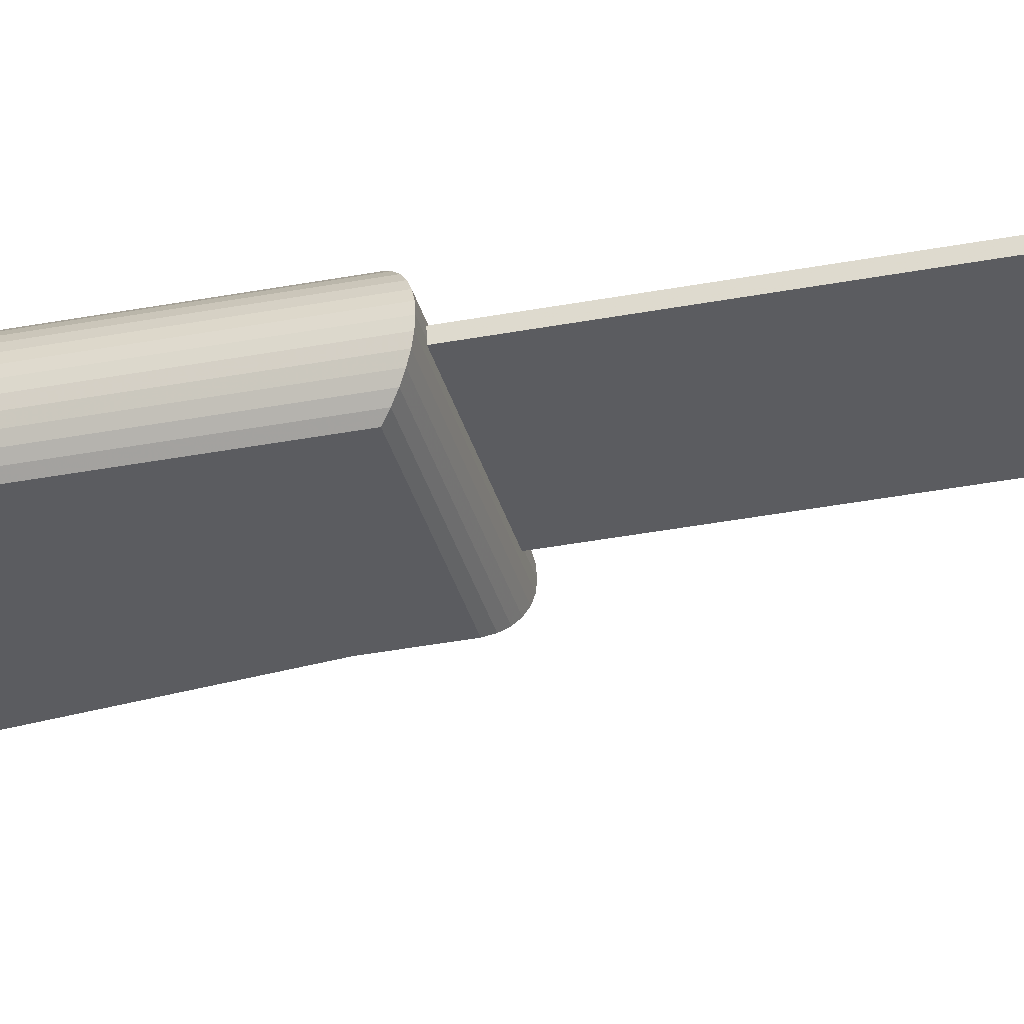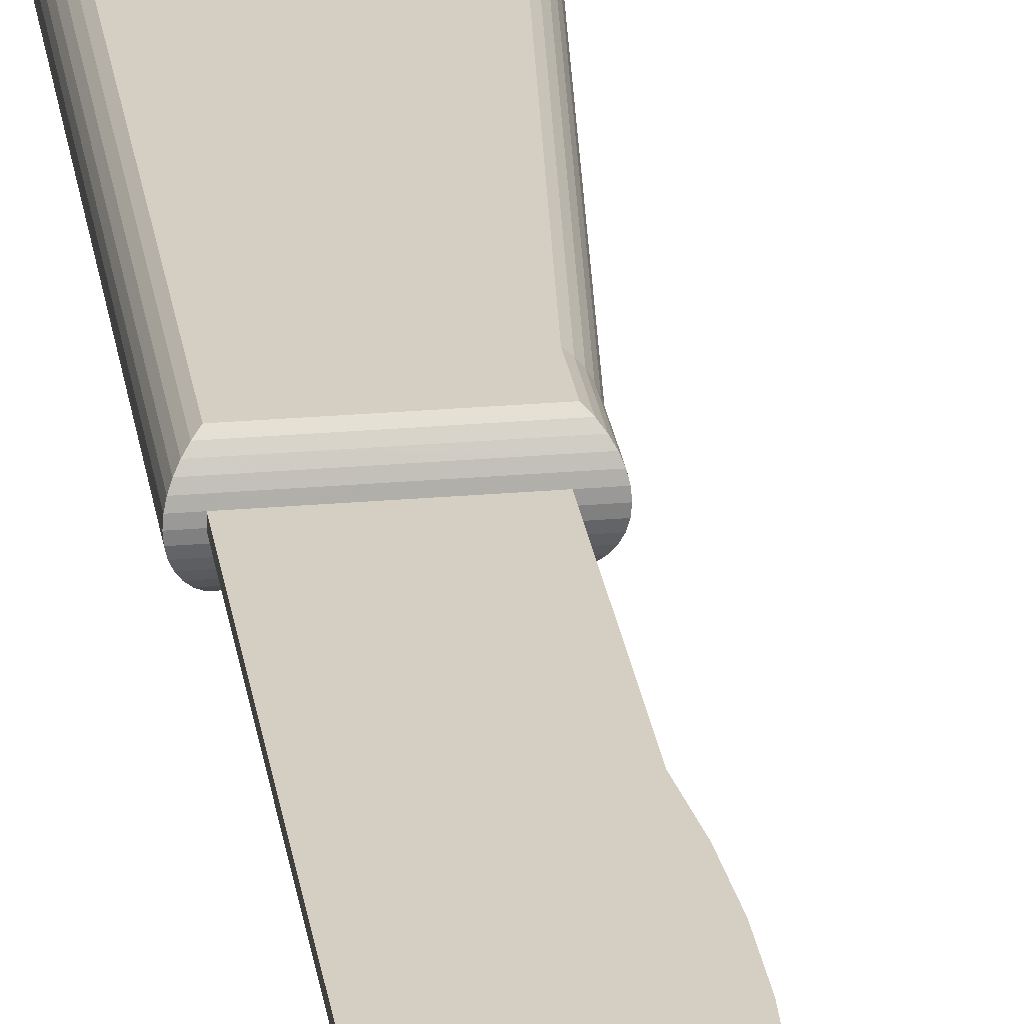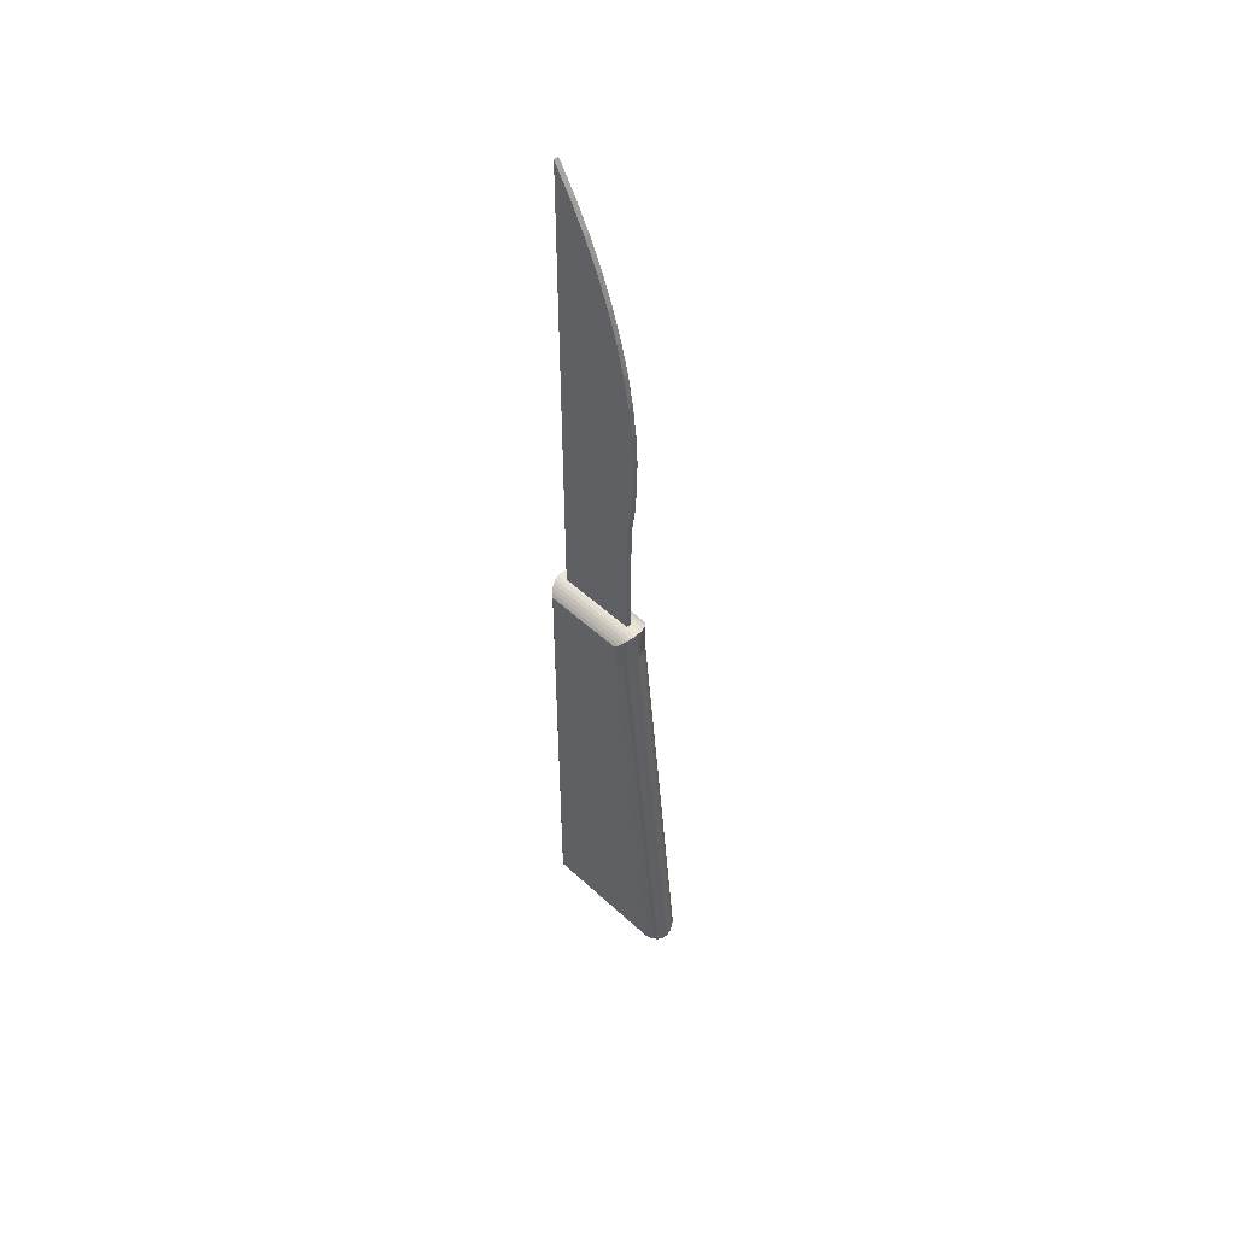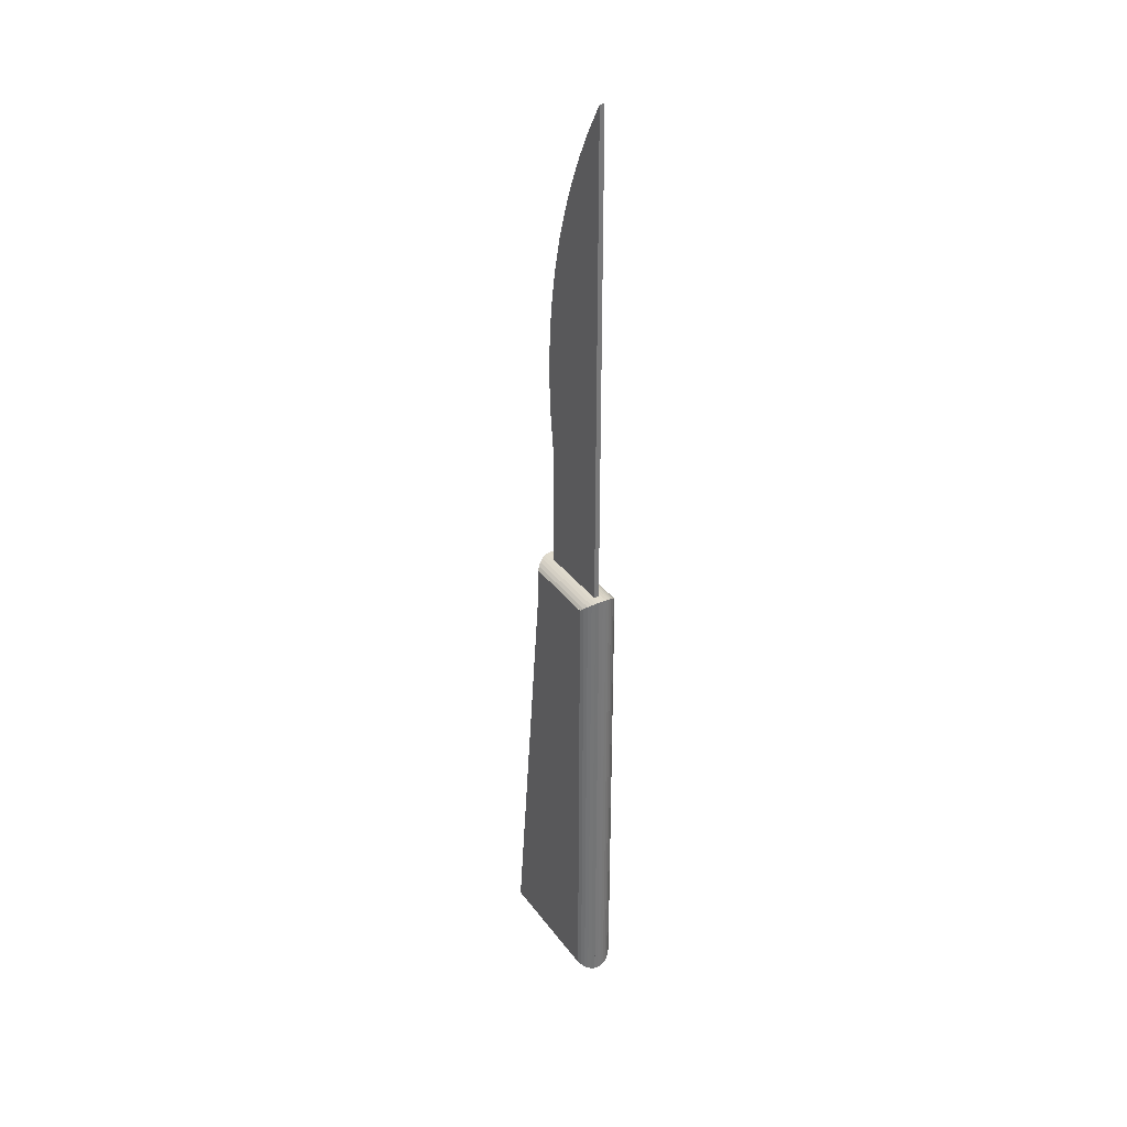
<metadata>
{"format":"obj","ext":"obj","renderer":"f3d","projection":"perspective","resolution":1024,"background":"white","views":[{"elev":-34.5,"azim":104.6,"up":"+Z"},{"elev":25.8,"azim":172.1,"up":"+Z"},{"elev":52.8,"azim":-135.3,"up":"+Y"},{"elev":34.1,"azim":59.2,"up":"+Y"}]}
</metadata>
<code>
v 0.1195 0.1913 0.0127
v 0.09371 0.1823 0.0127
v 0.09371 0.1913 0.0127
v 0.1195 0.03816 0.0127
v 0.07852 0.03816 0.0127
v 0.1195 0.03816 0
v 0.1195 0.1913 0
v 0.1205 0.03724 0.000809
v 0.1205 0.1922 0.000809
v 0.1213 0.03645 0.00175
v 0.1213 0.193 0.00175
v 0.1219 0.03582 0.0028
v 0.1219 0.1937 0.0028
v 0.1223 0.03536 0.003935
v 0.1223 0.1941 0.003935
v 0.1226 0.03508 0.005128
v 0.1226 0.1944 0.005128
v 0.1227 0.1945 0.00635
v 0.1227 0.03498 0.00635
v 0.1226 0.03508 0.007572
v 0.1226 0.1944 0.007572
v 0.1223 0.03536 0.008765
v 0.1223 0.1941 0.008765
v 0.1219 0.03582 0.0099
v 0.1219 0.1937 0.0099
v 0.1213 0.03645 0.01095
v 0.1213 0.193 0.01095
v 0.1205 0.03724 0.01189
v 0.1205 0.1922 0.01189
v 0.09371 0.1913 0
v 0.09279 0.1922 0.000809
v 0.092 0.193 0.00175
v 0.09137 0.1937 0.0028
v 0.09091 0.1941 0.003935
v 0.09062 0.1944 0.005128
v 0.09053 0.1945 0.00635
v 0.09062 0.1944 0.007572
v 0.1197 0.1944 0.007572
v 0.1167 0.1944 0.007572
v 0.1066 0.1944 0.007572
v 0.09863 0.1944 0.007572
v 0.09463 0.1944 0.007572
v 0.09091 0.1941 0.008765
v 0.09137 0.1937 0.0099
v 0.092 0.193 0.01095
v 0.09279 0.1922 0.01189
v 0.09371 0.1823 0
v 0.09279 0.1824 0.000809
v 0.092 0.1824 0.00175
v 0.09137 0.1824 0.0028
v 0.09091 0.1825 0.003935
v 0.09062 0.1825 0.005128
v 0.09053 0.1825 0.00635
v 0.09062 0.1825 0.007572
v 0.09091 0.1825 0.008765
v 0.09137 0.1824 0.0099
v 0.092 0.1824 0.01095
v 0.09279 0.1824 0.01189
v 0.07852 0.03816 0
v 0.0775 0.03724 0.000809
v 0.07663 0.03645 0.00175
v 0.07593 0.03582 0.0028
v 0.07541 0.03536 0.003935
v 0.0751 0.03508 0.005128
v 0.075 0.03498 0.00635
v 0.0751 0.03508 0.007572
v 0.07541 0.03536 0.008765
v 0.07593 0.03582 0.0099
v 0.07663 0.03645 0.01095
v 0.0775 0.03724 0.01189
v 0.09463 0.2362 0.007572
v 0.09987 0.2354 0.007572
v 0.1008 0.3032 0.007572
v 0.1034 0.3126 0.007572
v 0.1066 0.3218 0.007572
v 0.1104 0.3308 0.007572
v 0.1148 0.3395 0.007572
v 0.1197 0.348 0.007572
v 0.09654 0.2645 0.007572
v 0.09668 0.2742 0.007572
v 0.09703 0.2547 0.007572
v 0.09745 0.284 0.007572
v 0.09814 0.245 0.007572
v 0.09883 0.2936 0.007572
v 0.1167 0.1944 0.005984
v 0.1197 0.1944 0.005984
v 0.1066 0.1944 0.005984
v 0.09863 0.1944 0.005984
v 0.09463 0.1944 0.005984
v 0.0968 0.2645 0.005984
v 0.097 0.2742 0.005984
v 0.09628 0.2978 0.005984
v 0.09872 0.3078 0.005984
v 0.0978 0.2839 0.005984
v 0.0992 0.2936 0.005984
v 0.1018 0.3176 0.005984
v 0.1012 0.3031 0.005984
v 0.1038 0.3125 0.005984
v 0.1054 0.3273 0.005984
v 0.1069 0.3217 0.005984
v 0.1096 0.3367 0.005984
v 0.1106 0.3307 0.005984
v 0.1144 0.3459 0.005984
v 0.1149 0.3395 0.005984
v 0.1197 0.3547 0.005984
v 0.1197 0.348 0.005984
v 0.09324 0.2773 0.005984
v 0.09269 0.2567 0.005984
v 0.09265 0.267 0.005984
v 0.09335 0.2464 0.005984
v 0.09445 0.2876 0.005984
v 0.09463 0.2362 0.005984
v 0.09463 0.2886 0.005984
v 0.0972 0.2547 0.005984
v 0.0982 0.245 0.005984
v 0.0998 0.2354 0.005984
v 0.09568 0.2944 0.005984
v 0.1197 0.3547 0.007572
v 0.1144 0.3459 0.007572
v 0.1096 0.3367 0.007572
v 0.1054 0.3273 0.007572
v 0.1018 0.3176 0.007572
v 0.09872 0.3078 0.007572
v 0.09628 0.2978 0.007572
v 0.09568 0.2944 0.007572
v 0.09463 0.2886 0.007572
v 0.09445 0.2876 0.007572
v 0.09324 0.2773 0.007572
v 0.09265 0.267 0.007572
v 0.09269 0.2567 0.007572
v 0.09335 0.2464 0.007572
f 1 2 3
f 3 2 1
f 3 2 1
f 2 4 5
f 2 4 5
f 2 4 5
f 4 2 1
f 4 2 1
f 4 2 1
f 6 4 7
f 6 4 7
f 6 4 7
f 1 7 4
f 1 7 4
f 1 7 4
f 6 7 8
f 6 7 8
f 6 7 8
f 9 8 7
f 9 8 7
f 9 8 7
f 10 8 11
f 10 8 11
f 10 8 11
f 9 11 8
f 9 11 8
f 9 11 8
f 12 10 13
f 12 10 13
f 12 10 13
f 11 13 10
f 11 13 10
f 11 13 10
f 14 12 15
f 14 12 15
f 14 12 15
f 13 15 12
f 13 15 12
f 13 15 12
f 16 14 17
f 16 14 17
f 16 14 17
f 15 17 14
f 15 17 14
f 15 17 14
f 18 16 19
f 18 16 19
f 18 16 19
f 17 18 16
f 17 18 16
f 17 18 16
f 20 18 19
f 20 18 19
f 20 18 19
f 18 20 21
f 18 20 21
f 18 20 21
f 22 21 20
f 22 21 20
f 22 21 20
f 21 22 23
f 21 22 23
f 21 22 23
f 24 23 22
f 24 23 22
f 24 23 22
f 23 24 25
f 23 24 25
f 23 24 25
f 26 25 24
f 26 25 24
f 26 25 24
f 25 26 27
f 25 26 27
f 25 26 27
f 28 27 26
f 28 27 26
f 28 27 26
f 27 28 29
f 27 28 29
f 27 28 29
f 29 4 1
f 29 4 1
f 29 4 1
f 4 29 28
f 4 29 28
f 4 29 28
f 30 7 3
f 30 7 3
f 30 7 3
f 1 3 7
f 1 3 7
f 1 3 7
f 31 9 30
f 31 9 30
f 31 9 30
f 7 30 9
f 7 30 9
f 7 30 9
f 9 31 11
f 9 31 11
f 9 31 11
f 32 11 31
f 32 11 31
f 32 11 31
f 11 32 13
f 11 32 13
f 11 32 13
f 33 13 32
f 33 13 32
f 33 13 32
f 13 33 15
f 13 33 15
f 13 33 15
f 34 15 33
f 34 15 33
f 34 15 33
f 15 34 17
f 15 34 17
f 15 34 17
f 35 17 34
f 35 17 34
f 35 17 34
f 17 35 18
f 17 35 18
f 17 35 18
f 35 18 36
f 35 18 36
f 35 18 36
f 21 36 18
f 21 36 18
f 21 36 18
f 36 21 37
f 36 21 37
f 36 21 37
f 37 21 38
f 37 21 38
f 37 21 38
f 37 38 39
f 37 38 39
f 37 38 39
f 37 39 40
f 37 39 40
f 37 39 40
f 37 40 41
f 37 40 41
f 37 40 41
f 37 41 42
f 37 41 42
f 37 41 42
f 23 38 21
f 23 38 21
f 23 38 21
f 38 23 39
f 38 23 39
f 38 23 39
f 39 23 40
f 39 23 40
f 39 23 40
f 40 23 41
f 40 23 41
f 40 23 41
f 41 23 42
f 41 23 42
f 41 23 42
f 42 23 37
f 42 23 37
f 42 23 37
f 37 23 43
f 37 23 43
f 37 23 43
f 25 43 23
f 25 43 23
f 25 43 23
f 43 25 44
f 43 25 44
f 43 25 44
f 27 44 25
f 27 44 25
f 27 44 25
f 44 27 45
f 44 27 45
f 44 27 45
f 29 45 27
f 29 45 27
f 29 45 27
f 45 29 46
f 45 29 46
f 45 29 46
f 29 3 46
f 29 3 46
f 29 3 46
f 3 29 1
f 3 29 1
f 3 29 1
f 2 47 3
f 2 47 3
f 2 47 3
f 30 3 47
f 30 3 47
f 30 3 47
f 48 31 47
f 48 31 47
f 48 31 47
f 30 47 31
f 30 47 31
f 30 47 31
f 48 49 31
f 48 49 31
f 48 49 31
f 32 31 49
f 32 31 49
f 32 31 49
f 49 50 32
f 49 50 32
f 49 50 32
f 33 32 50
f 33 32 50
f 33 32 50
f 50 51 33
f 50 51 33
f 50 51 33
f 34 33 51
f 34 33 51
f 34 33 51
f 51 52 34
f 51 52 34
f 51 52 34
f 35 34 52
f 35 34 52
f 35 34 52
f 52 53 35
f 52 53 35
f 52 53 35
f 53 35 36
f 53 35 36
f 53 35 36
f 53 37 54
f 53 37 54
f 53 37 54
f 37 53 36
f 37 53 36
f 37 53 36
f 54 43 55
f 54 43 55
f 54 43 55
f 43 54 37
f 43 54 37
f 43 54 37
f 55 44 56
f 55 44 56
f 55 44 56
f 44 55 43
f 44 55 43
f 44 55 43
f 56 45 57
f 56 45 57
f 56 45 57
f 45 56 44
f 45 56 44
f 45 56 44
f 57 46 58
f 57 46 58
f 57 46 58
f 46 57 45
f 46 57 45
f 46 57 45
f 3 58 46
f 3 58 46
f 3 58 46
f 58 3 2
f 58 3 2
f 58 3 2
f 5 59 2
f 5 59 2
f 5 59 2
f 47 2 59
f 47 2 59
f 47 2 59
f 60 48 59
f 60 48 59
f 60 48 59
f 47 59 48
f 47 59 48
f 47 59 48
f 61 49 60
f 61 49 60
f 61 49 60
f 48 60 49
f 48 60 49
f 48 60 49
f 62 50 61
f 62 50 61
f 62 50 61
f 49 61 50
f 49 61 50
f 49 61 50
f 63 51 62
f 63 51 62
f 63 51 62
f 50 62 51
f 50 62 51
f 50 62 51
f 64 52 63
f 64 52 63
f 64 52 63
f 51 63 52
f 51 63 52
f 51 63 52
f 65 53 64
f 65 53 64
f 65 53 64
f 52 64 53
f 52 64 53
f 52 64 53
f 53 66 65
f 53 66 65
f 53 66 65
f 66 53 54
f 66 53 54
f 66 53 54
f 54 67 66
f 54 67 66
f 54 67 66
f 67 54 55
f 67 54 55
f 67 54 55
f 55 68 67
f 55 68 67
f 55 68 67
f 68 55 56
f 68 55 56
f 68 55 56
f 56 69 68
f 56 69 68
f 56 69 68
f 69 56 57
f 69 56 57
f 69 56 57
f 57 70 69
f 57 70 69
f 57 70 69
f 70 57 58
f 70 57 58
f 70 57 58
f 58 5 70
f 58 5 70
f 58 5 70
f 5 58 2
f 5 58 2
f 5 58 2
f 6 59 4
f 6 59 4
f 6 59 4
f 5 4 59
f 5 4 59
f 5 4 59
f 60 59 8
f 60 59 8
f 60 59 8
f 6 8 59
f 6 8 59
f 6 8 59
f 60 8 61
f 60 8 61
f 60 8 61
f 10 61 8
f 10 61 8
f 10 61 8
f 61 10 62
f 61 10 62
f 61 10 62
f 12 62 10
f 12 62 10
f 12 62 10
f 62 12 63
f 62 12 63
f 62 12 63
f 14 63 12
f 14 63 12
f 14 63 12
f 63 14 64
f 63 14 64
f 63 14 64
f 16 64 14
f 16 64 14
f 16 64 14
f 64 16 65
f 64 16 65
f 64 16 65
f 16 65 19
f 16 65 19
f 16 65 19
f 66 19 65
f 66 19 65
f 66 19 65
f 19 66 20
f 19 66 20
f 19 66 20
f 67 20 66
f 67 20 66
f 67 20 66
f 20 67 22
f 20 67 22
f 20 67 22
f 68 22 67
f 68 22 67
f 68 22 67
f 22 68 24
f 22 68 24
f 22 68 24
f 69 24 68
f 69 24 68
f 69 24 68
f 24 69 26
f 24 69 26
f 24 69 26
f 70 26 69
f 70 26 69
f 70 26 69
f 26 70 28
f 26 70 28
f 26 70 28
f 5 28 70
f 5 28 70
f 5 28 70
f 28 5 4
f 28 5 4
f 28 5 4
f 37 54 42
f 37 54 42
f 37 54 42
f 66 20 54
f 66 20 54
f 66 20 54
f 42 54 20
f 42 54 20
f 42 54 20
f 41 42 20
f 41 42 20
f 41 42 20
f 40 41 20
f 40 41 20
f 40 41 20
f 39 40 20
f 39 40 20
f 39 40 20
f 38 39 20
f 38 39 20
f 38 39 20
f 21 38 20
f 21 38 20
f 21 38 20
f 71 72 42
f 71 72 42
f 71 72 42
f 41 42 72
f 41 42 72
f 41 42 72
f 40 41 72
f 40 41 72
f 40 41 72
f 73 40 72
f 73 40 72
f 73 40 72
f 74 40 73
f 74 40 73
f 74 40 73
f 75 40 74
f 75 40 74
f 75 40 74
f 39 40 75
f 39 40 75
f 39 40 75
f 76 39 75
f 76 39 75
f 76 39 75
f 77 39 76
f 77 39 76
f 77 39 76
f 78 39 77
f 78 39 77
f 78 39 77
f 38 39 78
f 38 39 78
f 38 39 78
f 79 80 81
f 79 80 81
f 79 80 81
f 82 81 80
f 82 81 80
f 82 81 80
f 83 81 82
f 83 81 82
f 83 81 82
f 84 83 82
f 84 83 82
f 84 83 82
f 72 83 84
f 72 83 84
f 72 83 84
f 73 72 84
f 73 72 84
f 73 72 84
f 38 85 86
f 38 85 86
f 38 85 86
f 85 38 39
f 85 38 39
f 85 38 39
f 39 87 85
f 39 87 85
f 39 87 85
f 87 39 40
f 87 39 40
f 87 39 40
f 40 88 87
f 40 88 87
f 40 88 87
f 88 40 41
f 88 40 41
f 88 40 41
f 41 89 88
f 41 89 88
f 41 89 88
f 89 41 42
f 89 41 42
f 89 41 42
f 7 59 6
f 7 59 6
f 7 59 6
f 7 47 59
f 7 47 59
f 7 47 59
f 47 7 30
f 47 7 30
f 47 7 30
f 90 91 92
f 90 91 92
f 90 91 92
f 93 92 91
f 93 92 91
f 93 92 91
f 91 93 94
f 91 93 94
f 91 93 94
f 94 93 95
f 94 93 95
f 94 93 95
f 95 93 96
f 95 93 96
f 95 93 96
f 95 96 97
f 95 96 97
f 95 96 97
f 97 96 98
f 97 96 98
f 97 96 98
f 98 96 99
f 98 96 99
f 98 96 99
f 98 99 100
f 98 99 100
f 98 99 100
f 100 99 101
f 100 99 101
f 100 99 101
f 100 101 102
f 100 101 102
f 100 101 102
f 102 101 103
f 102 101 103
f 102 101 103
f 104 103 102
f 104 103 102
f 104 103 102
f 105 103 104
f 105 103 104
f 105 103 104
f 106 105 104
f 106 105 104
f 106 105 104
f 107 108 109
f 107 108 109
f 107 108 109
f 108 107 110
f 108 107 110
f 108 107 110
f 110 107 111
f 110 107 111
f 110 107 111
f 110 111 112
f 110 111 112
f 110 111 112
f 112 111 113
f 112 111 113
f 112 111 113
f 112 113 114
f 112 113 114
f 112 113 114
f 112 114 115
f 112 114 115
f 112 114 115
f 112 115 116
f 112 115 116
f 112 115 116
f 114 113 90
f 114 113 90
f 114 113 90
f 90 113 117
f 90 113 117
f 90 113 117
f 90 117 92
f 90 117 92
f 90 117 92
f 106 78 105
f 106 78 105
f 106 78 105
f 118 105 78
f 118 105 78
f 118 105 78
f 119 103 118
f 119 103 118
f 119 103 118
f 105 118 103
f 105 118 103
f 105 118 103
f 120 101 119
f 120 101 119
f 120 101 119
f 103 119 101
f 103 119 101
f 103 119 101
f 121 99 120
f 121 99 120
f 121 99 120
f 101 120 99
f 101 120 99
f 101 120 99
f 122 96 121
f 122 96 121
f 122 96 121
f 99 121 96
f 99 121 96
f 99 121 96
f 123 93 122
f 123 93 122
f 123 93 122
f 96 122 93
f 96 122 93
f 96 122 93
f 124 92 123
f 124 92 123
f 124 92 123
f 93 123 92
f 93 123 92
f 93 123 92
f 125 117 124
f 125 117 124
f 125 117 124
f 92 124 117
f 92 124 117
f 92 124 117
f 126 113 125
f 126 113 125
f 126 113 125
f 117 125 113
f 117 125 113
f 117 125 113
f 127 111 126
f 127 111 126
f 127 111 126
f 113 126 111
f 113 126 111
f 113 126 111
f 127 107 128
f 127 107 128
f 127 107 128
f 111 127 107
f 111 127 107
f 111 127 107
f 128 109 129
f 128 109 129
f 128 109 129
f 109 128 107
f 109 128 107
f 109 128 107
f 129 108 130
f 129 108 130
f 129 108 130
f 108 129 109
f 108 129 109
f 108 129 109
f 130 110 131
f 130 110 131
f 130 110 131
f 110 130 108
f 110 130 108
f 110 130 108
f 131 112 71
f 131 112 71
f 131 112 71
f 112 131 110
f 112 131 110
f 112 131 110
f 71 89 42
f 71 89 42
f 71 89 42
f 89 71 112
f 89 71 112
f 89 71 112
f 130 128 129
f 130 128 129
f 130 128 129
f 128 130 131
f 128 130 131
f 128 130 131
f 128 131 127
f 128 131 127
f 128 131 127
f 127 131 71
f 127 131 71
f 127 131 71
f 126 71 127
f 126 71 127
f 126 71 127
f 81 71 126
f 81 71 126
f 81 71 126
f 83 71 81
f 83 71 81
f 83 71 81
f 72 71 83
f 72 71 83
f 72 71 83
f 79 81 126
f 79 81 126
f 79 81 126
f 125 79 126
f 125 79 126
f 125 79 126
f 124 79 125
f 124 79 125
f 124 79 125
f 123 80 124
f 123 80 124
f 123 80 124
f 79 124 80
f 79 124 80
f 79 124 80
f 82 80 123
f 82 80 123
f 82 80 123
f 84 82 123
f 84 82 123
f 84 82 123
f 122 84 123
f 122 84 123
f 122 84 123
f 73 84 122
f 73 84 122
f 73 84 122
f 74 73 122
f 74 73 122
f 74 73 122
f 121 74 122
f 121 74 122
f 121 74 122
f 75 74 121
f 75 74 121
f 75 74 121
f 120 75 121
f 120 75 121
f 120 75 121
f 76 75 120
f 76 75 120
f 76 75 120
f 119 76 120
f 119 76 120
f 119 76 120
f 77 76 119
f 77 76 119
f 77 76 119
f 118 77 119
f 118 77 119
f 118 77 119
f 78 77 118
f 78 77 118
f 78 77 118
f 86 38 106
f 86 38 106
f 86 38 106
f 78 106 38
f 78 106 38
f 78 106 38
f 91 114 90
f 91 114 90
f 91 114 90
f 114 91 94
f 114 91 94
f 114 91 94
f 114 94 115
f 114 94 115
f 114 94 115
f 115 94 95
f 115 94 95
f 115 94 95
f 115 95 116
f 115 95 116
f 115 95 116
f 116 95 97
f 116 95 97
f 116 95 97
f 116 89 112
f 116 89 112
f 116 89 112
f 89 116 88
f 89 116 88
f 89 116 88
f 88 116 87
f 88 116 87
f 88 116 87
f 87 116 97
f 87 116 97
f 87 116 97
f 87 97 98
f 87 97 98
f 87 97 98
f 87 98 100
f 87 98 100
f 87 98 100
f 87 100 85
f 87 100 85
f 87 100 85
f 85 100 102
f 85 100 102
f 85 100 102
f 85 102 104
f 85 102 104
f 85 102 104
f 85 104 106
f 85 104 106
f 85 104 106
f 85 106 86
f 85 106 86
f 85 106 86

</code>
